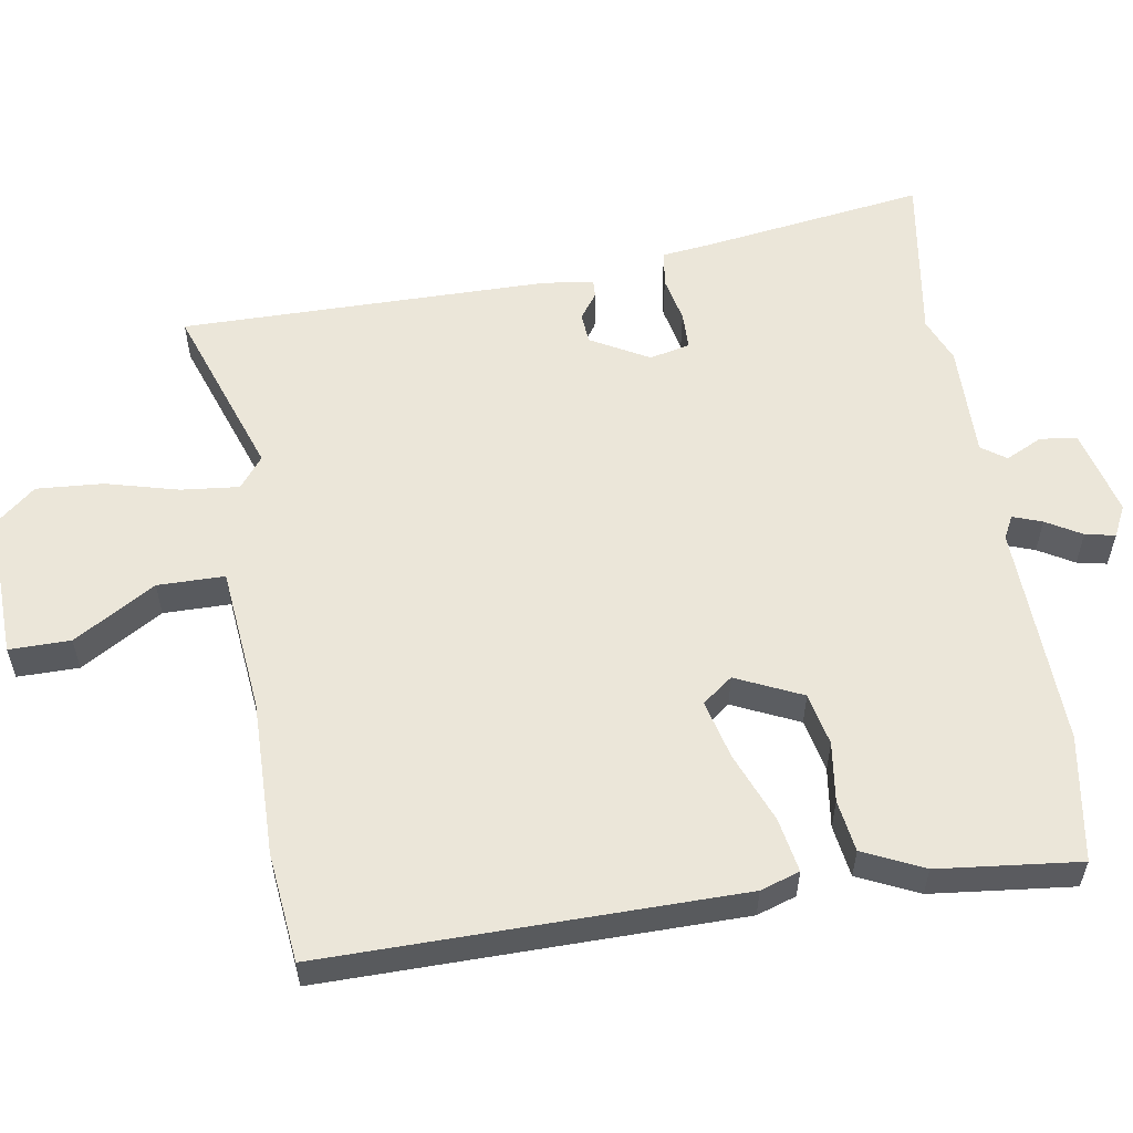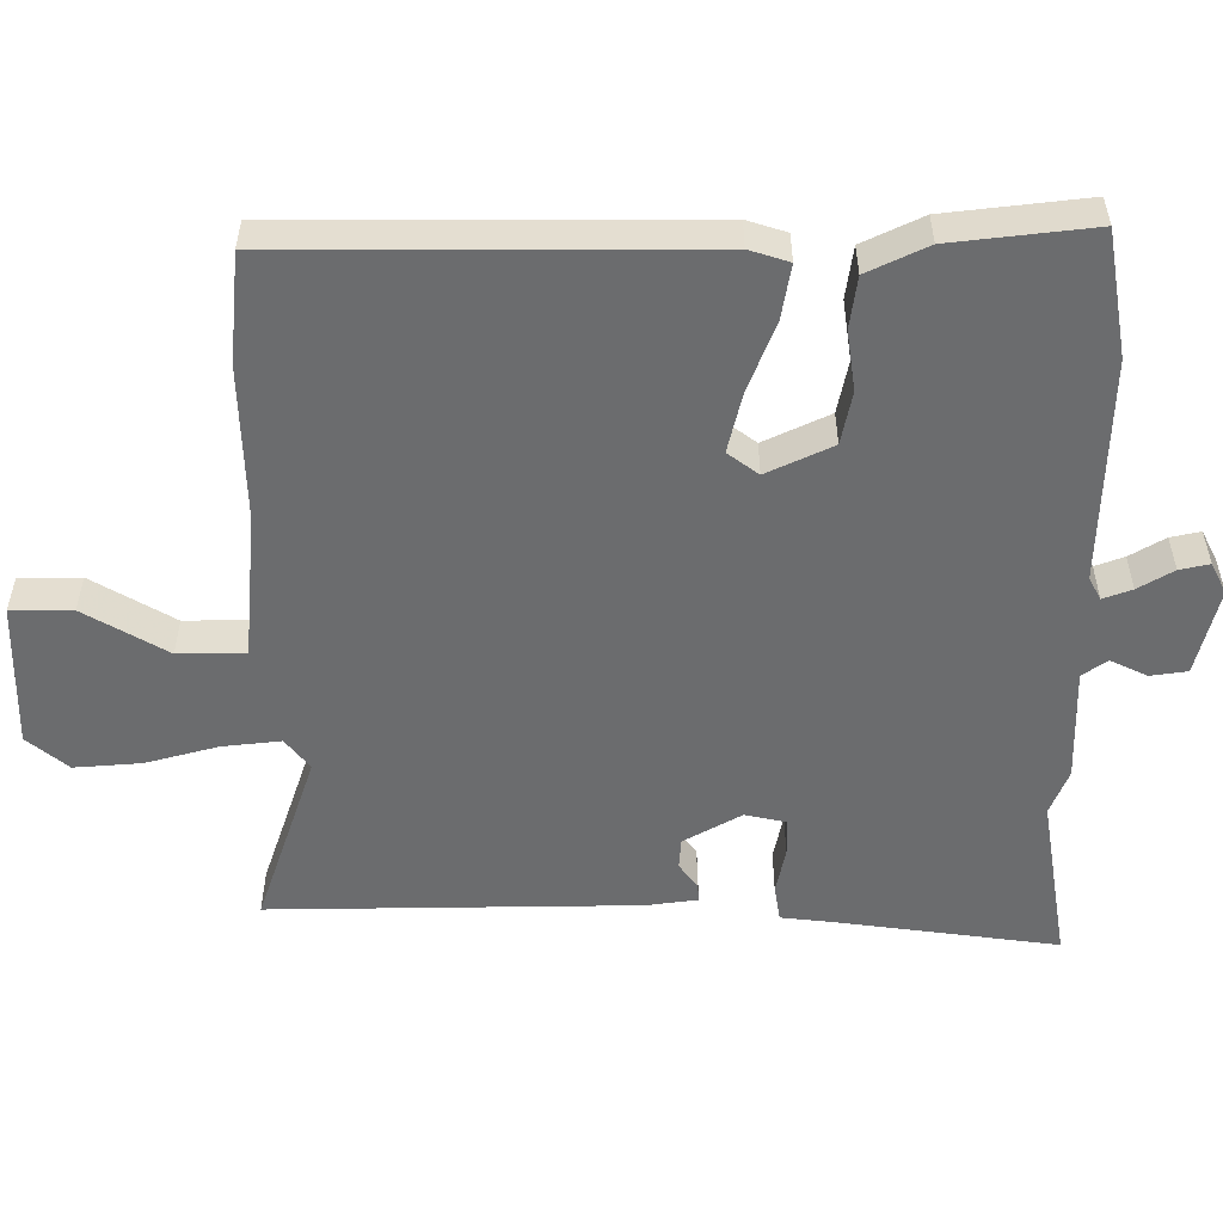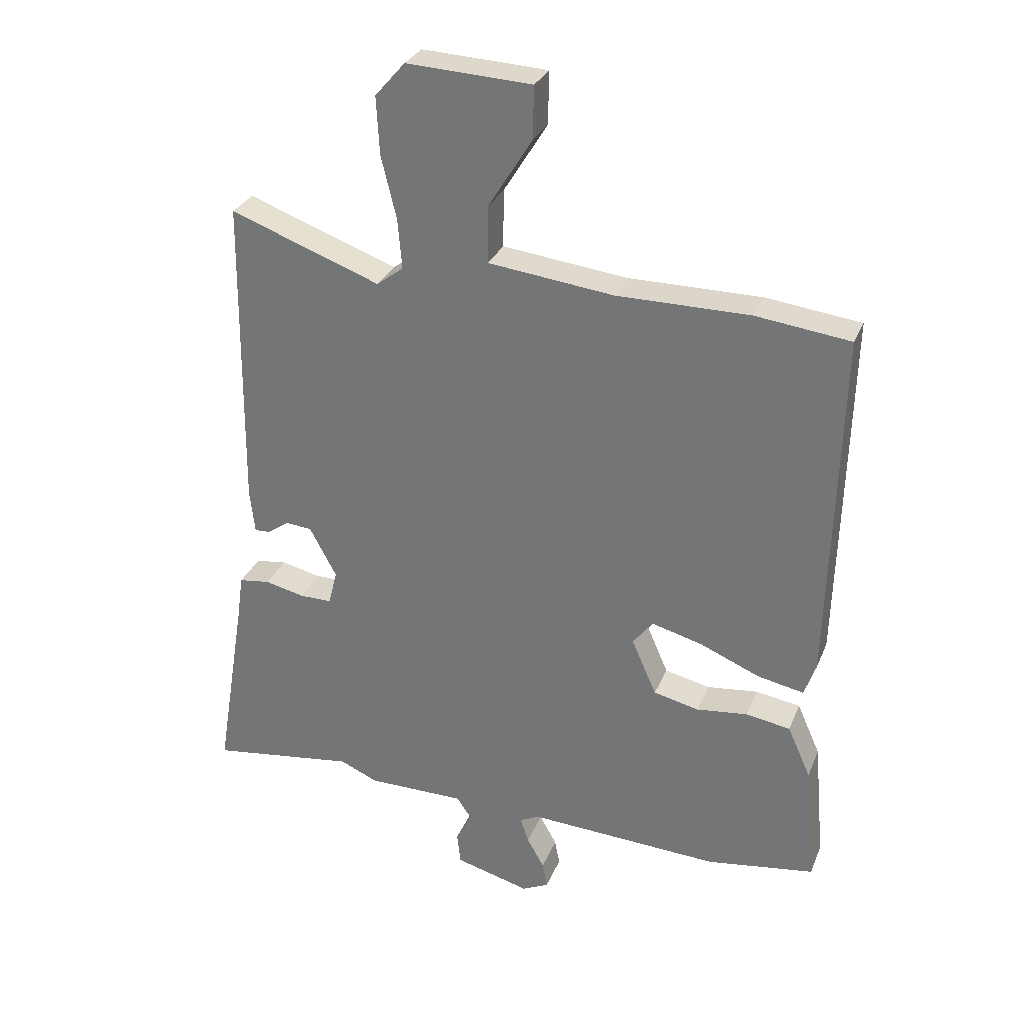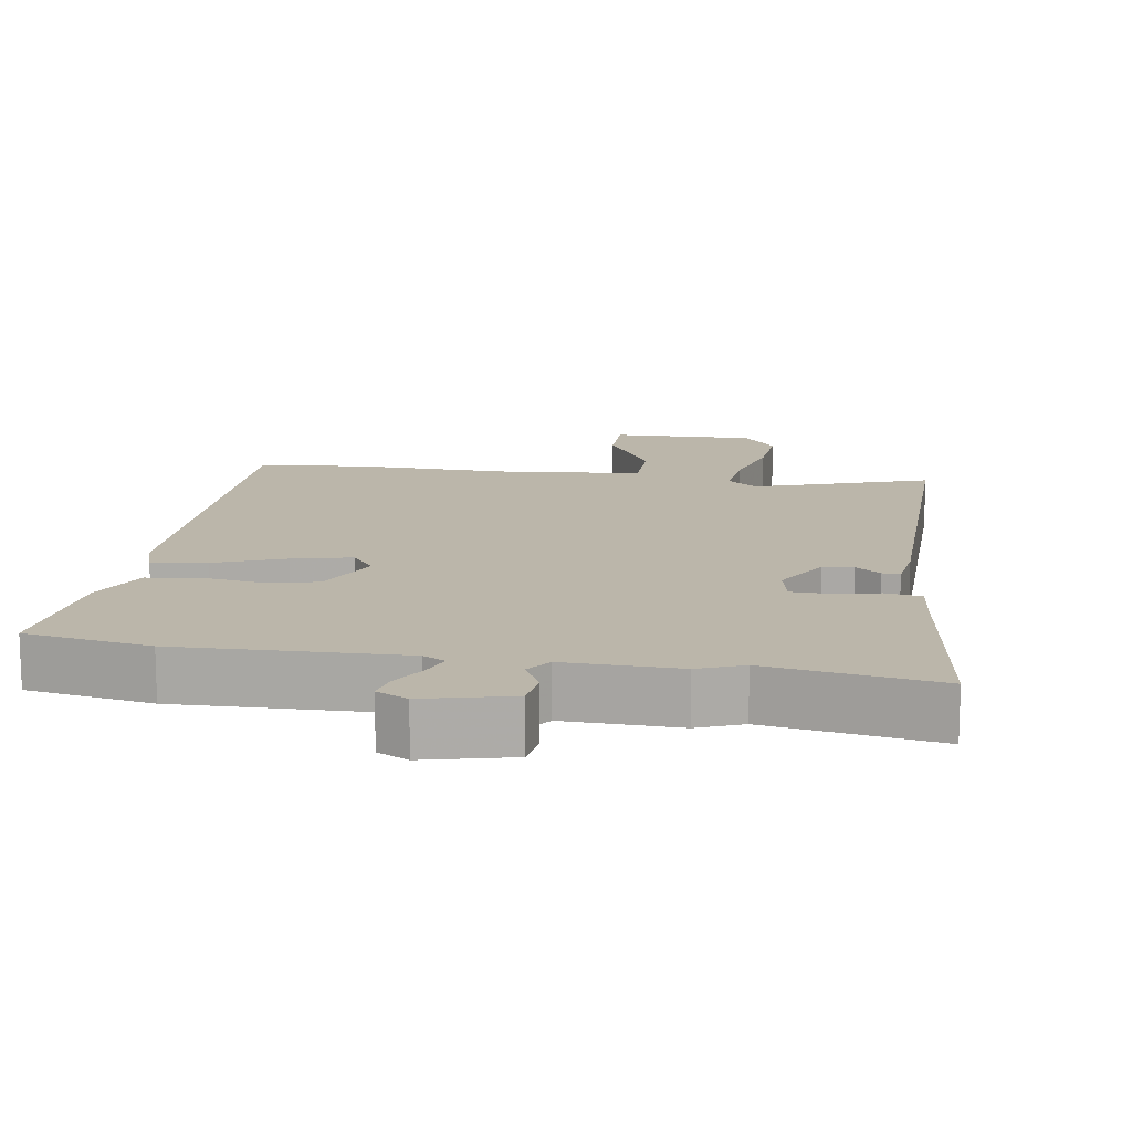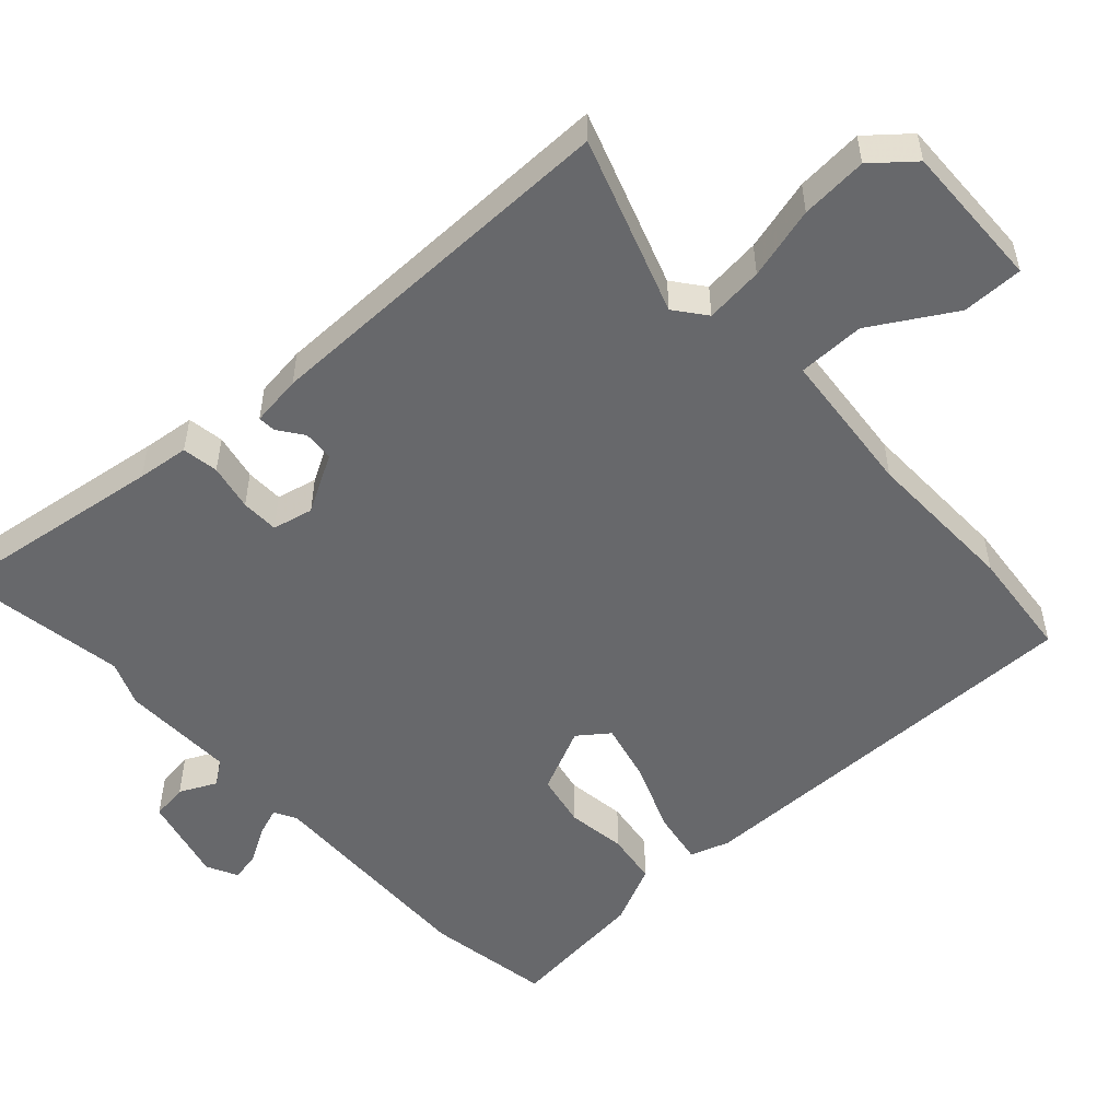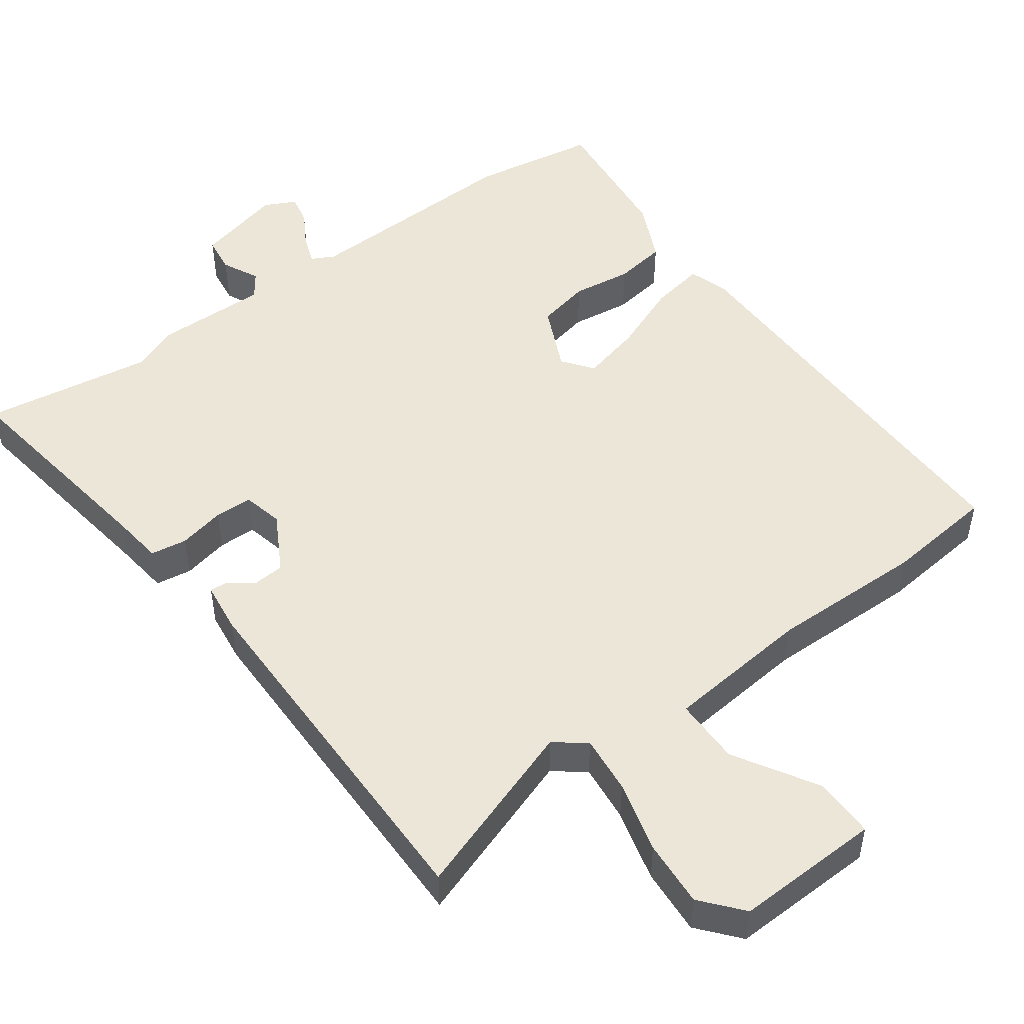
<metadata>
{"format":"obj","ext":"obj","renderer":"f3d","projection":"perspective","resolution":1024,"background":"white","views":[{"elev":56.8,"azim":81.8,"up":"+Y"},{"elev":-53.6,"azim":91.5,"up":"+Y"},{"elev":29.8,"azim":19.6,"up":"+Z"},{"elev":13.9,"azim":-169.7,"up":"+Y"},{"elev":-52.4,"azim":-46.4,"up":"+Y"},{"elev":49.5,"azim":-35.2,"up":"+Y"}]}
</metadata>
<code>
v -0.493 0.07 0.568
v -0.247 0.07 0.478
v -0.203 0.07 0.511
v -0.21 0.07 0.593
v -0.235 0.07 0.695
v -0.24 0.07 0.789
v -0.191 0.07 0.845
v 0.014 0.07 0.835
v 0.012 0.07 0.749
v -0.059 0.07 0.635
v -0.06 0.07 0.541
v 0.145 0.07 0.517
v 0.362 0.07 0.517
v 0.516 0.07 0.498
v 0.501 0.07 -0.082
v 0.482 0.07 -0.137
v 0.406 0.07 -0.122
v 0.308 0.07 -0.081
v 0.225 0.07 -0.059
v 0.192 0.07 -0.101
v 0.233 0.07 -0.194
v 0.307 0.07 -0.211
v 0.391 0.07 -0.201
v 0.464 0.07 -0.213
v 0.502 0.07 -0.298
v 0.52 0.07 -0.497
v 0.343 0.07 -0.523
v 0.028 0.07 -0.507
v -0.004 0.07 -0.523
v 0.01 0.07 -0.564
v 0.038 0.07 -0.614
v 0.046 0.07 -0.656
v 0.002 0.07 -0.677
v -0.12 0.07 -0.644
v -0.126 0.07 -0.592
v -0.1 0.07 -0.541
v -0.124 0.07 -0.506
v -0.284 0.07 -0.506
v -0.347 0.07 -0.479
v -0.586 0.07 -0.512
v -0.536 0.07 -0.203
v -0.526 0.07 -0.13
v -0.475 0.07 -0.123
v -0.41 0.07 -0.138
v -0.357 0.07 -0.138
v -0.343 0.07 -0.081
v -0.387 0.07 0.001
v -0.43 0.07 0.005
v -0.466 0.07 -0.02
v -0.491 0.07 -0.021
v -0.499 0.07 0.051
v -0.493 0 0.568
v -0.247 0 0.478
v -0.203 0 0.511
v -0.21 0 0.593
v -0.235 0 0.695
v -0.24 0 0.789
v -0.191 0 0.845
v 0.014 0 0.835
v 0.012 0 0.749
v -0.059 0 0.635
v -0.06 0 0.541
v 0.145 0 0.517
v 0.362 0 0.517
v 0.516 0 0.498
v 0.501 0 -0.082
v 0.482 0 -0.137
v 0.406 0 -0.122
v 0.308 0 -0.081
v 0.225 0 -0.059
v 0.192 0 -0.101
v 0.233 0 -0.194
v 0.307 0 -0.211
v 0.391 0 -0.201
v 0.464 0 -0.213
v 0.502 0 -0.298
v 0.52 0 -0.497
v 0.343 0 -0.523
v 0.028 0 -0.507
v -0.004 0 -0.523
v 0.01 0 -0.564
v 0.038 0 -0.614
v 0.046 0 -0.656
v 0.002 0 -0.677
v -0.12 0 -0.644
v -0.126 0 -0.592
v -0.1 0 -0.541
v -0.124 0 -0.506
v -0.284 0 -0.506
v -0.347 0 -0.479
v -0.586 0 -0.512
v -0.536 0 -0.203
v -0.526 0 -0.13
v -0.475 0 -0.123
v -0.41 0 -0.138
v -0.357 0 -0.138
v -0.343 0 -0.081
v -0.387 0 0.001
v -0.43 0 0.005
v -0.466 0 -0.02
v -0.491 0 -0.021
v -0.499 0 0.051
f 51 1 2
f 50 51 2
f 49 50 2
f 48 49 2
f 47 48 2 3
f 46 47 3
f 41 42 43 44
f 41 44 45
f 40 41 45
f 39 40 45
f 39 45 46
f 38 39 46
f 37 38 46
f 34 35 36
f 33 34 36
f 32 33 36
f 31 32 36
f 30 31 36
f 36 37 46
f 30 36 46
f 29 30 46
f 26 27 28
f 25 26 28
f 24 25 28
f 23 24 28
f 22 23 28
f 28 29 46
f 22 28 46
f 21 22 46
f 16 17 18
f 15 16 18
f 14 15 18
f 13 14 18
f 12 13 18
f 11 12 18 19
f 8 9 10
f 7 8 10
f 6 7 10
f 5 6 10
f 4 5 10
f 3 4 10 11
f 20 21 46 3
f 3 11 19 20
f 53 52 102
f 53 102 101
f 53 101 100
f 53 100 99
f 54 53 99 98
f 54 98 97
f 95 94 93 92
f 96 95 92
f 96 92 91
f 96 91 90
f 97 96 90
f 97 90 89
f 97 89 88
f 87 86 85
f 87 85 84
f 87 84 83
f 87 83 82
f 87 82 81
f 97 88 87
f 97 87 81
f 97 81 80
f 79 78 77
f 79 77 76
f 79 76 75
f 79 75 74
f 79 74 73
f 97 80 79
f 97 79 73
f 97 73 72
f 69 68 67
f 69 67 66
f 69 66 65
f 69 65 64
f 69 64 63
f 70 69 63 62
f 61 60 59
f 61 59 58
f 61 58 57
f 61 57 56
f 61 56 55
f 62 61 55 54
f 54 97 72 71
f 71 70 62 54
f 1 52 53 2
f 2 53 54 3
f 3 54 55 4
f 4 55 56 5
f 5 56 57 6
f 6 57 58 7
f 7 58 59 8
f 8 59 60 9
f 9 60 61 10
f 10 61 62 11
f 11 62 63 12
f 12 63 64 13
f 13 64 65 14
f 14 65 66 15
f 15 66 67 16
f 16 67 68 17
f 17 68 69 18
f 18 69 70 19
f 19 70 71 20
f 20 71 72 21
f 21 72 73 22
f 22 73 74 23
f 23 74 75 24
f 24 75 76 25
f 25 76 77 26
f 26 77 78 27
f 27 78 79 28
f 28 79 80 29
f 29 80 81 30
f 30 81 82 31
f 31 82 83 32
f 32 83 84 33
f 33 84 85 34
f 34 85 86 35
f 35 86 87 36
f 36 87 88 37
f 37 88 89 38
f 38 89 90 39
f 39 90 91 40
f 40 91 92 41
f 41 92 93 42
f 42 93 94 43
f 43 94 95 44
f 44 95 96 45
f 45 96 97 46
f 46 97 98 47
f 47 98 99 48
f 48 99 100 49
f 49 100 101 50
f 50 101 102 51
f 51 102 52 1

</code>
